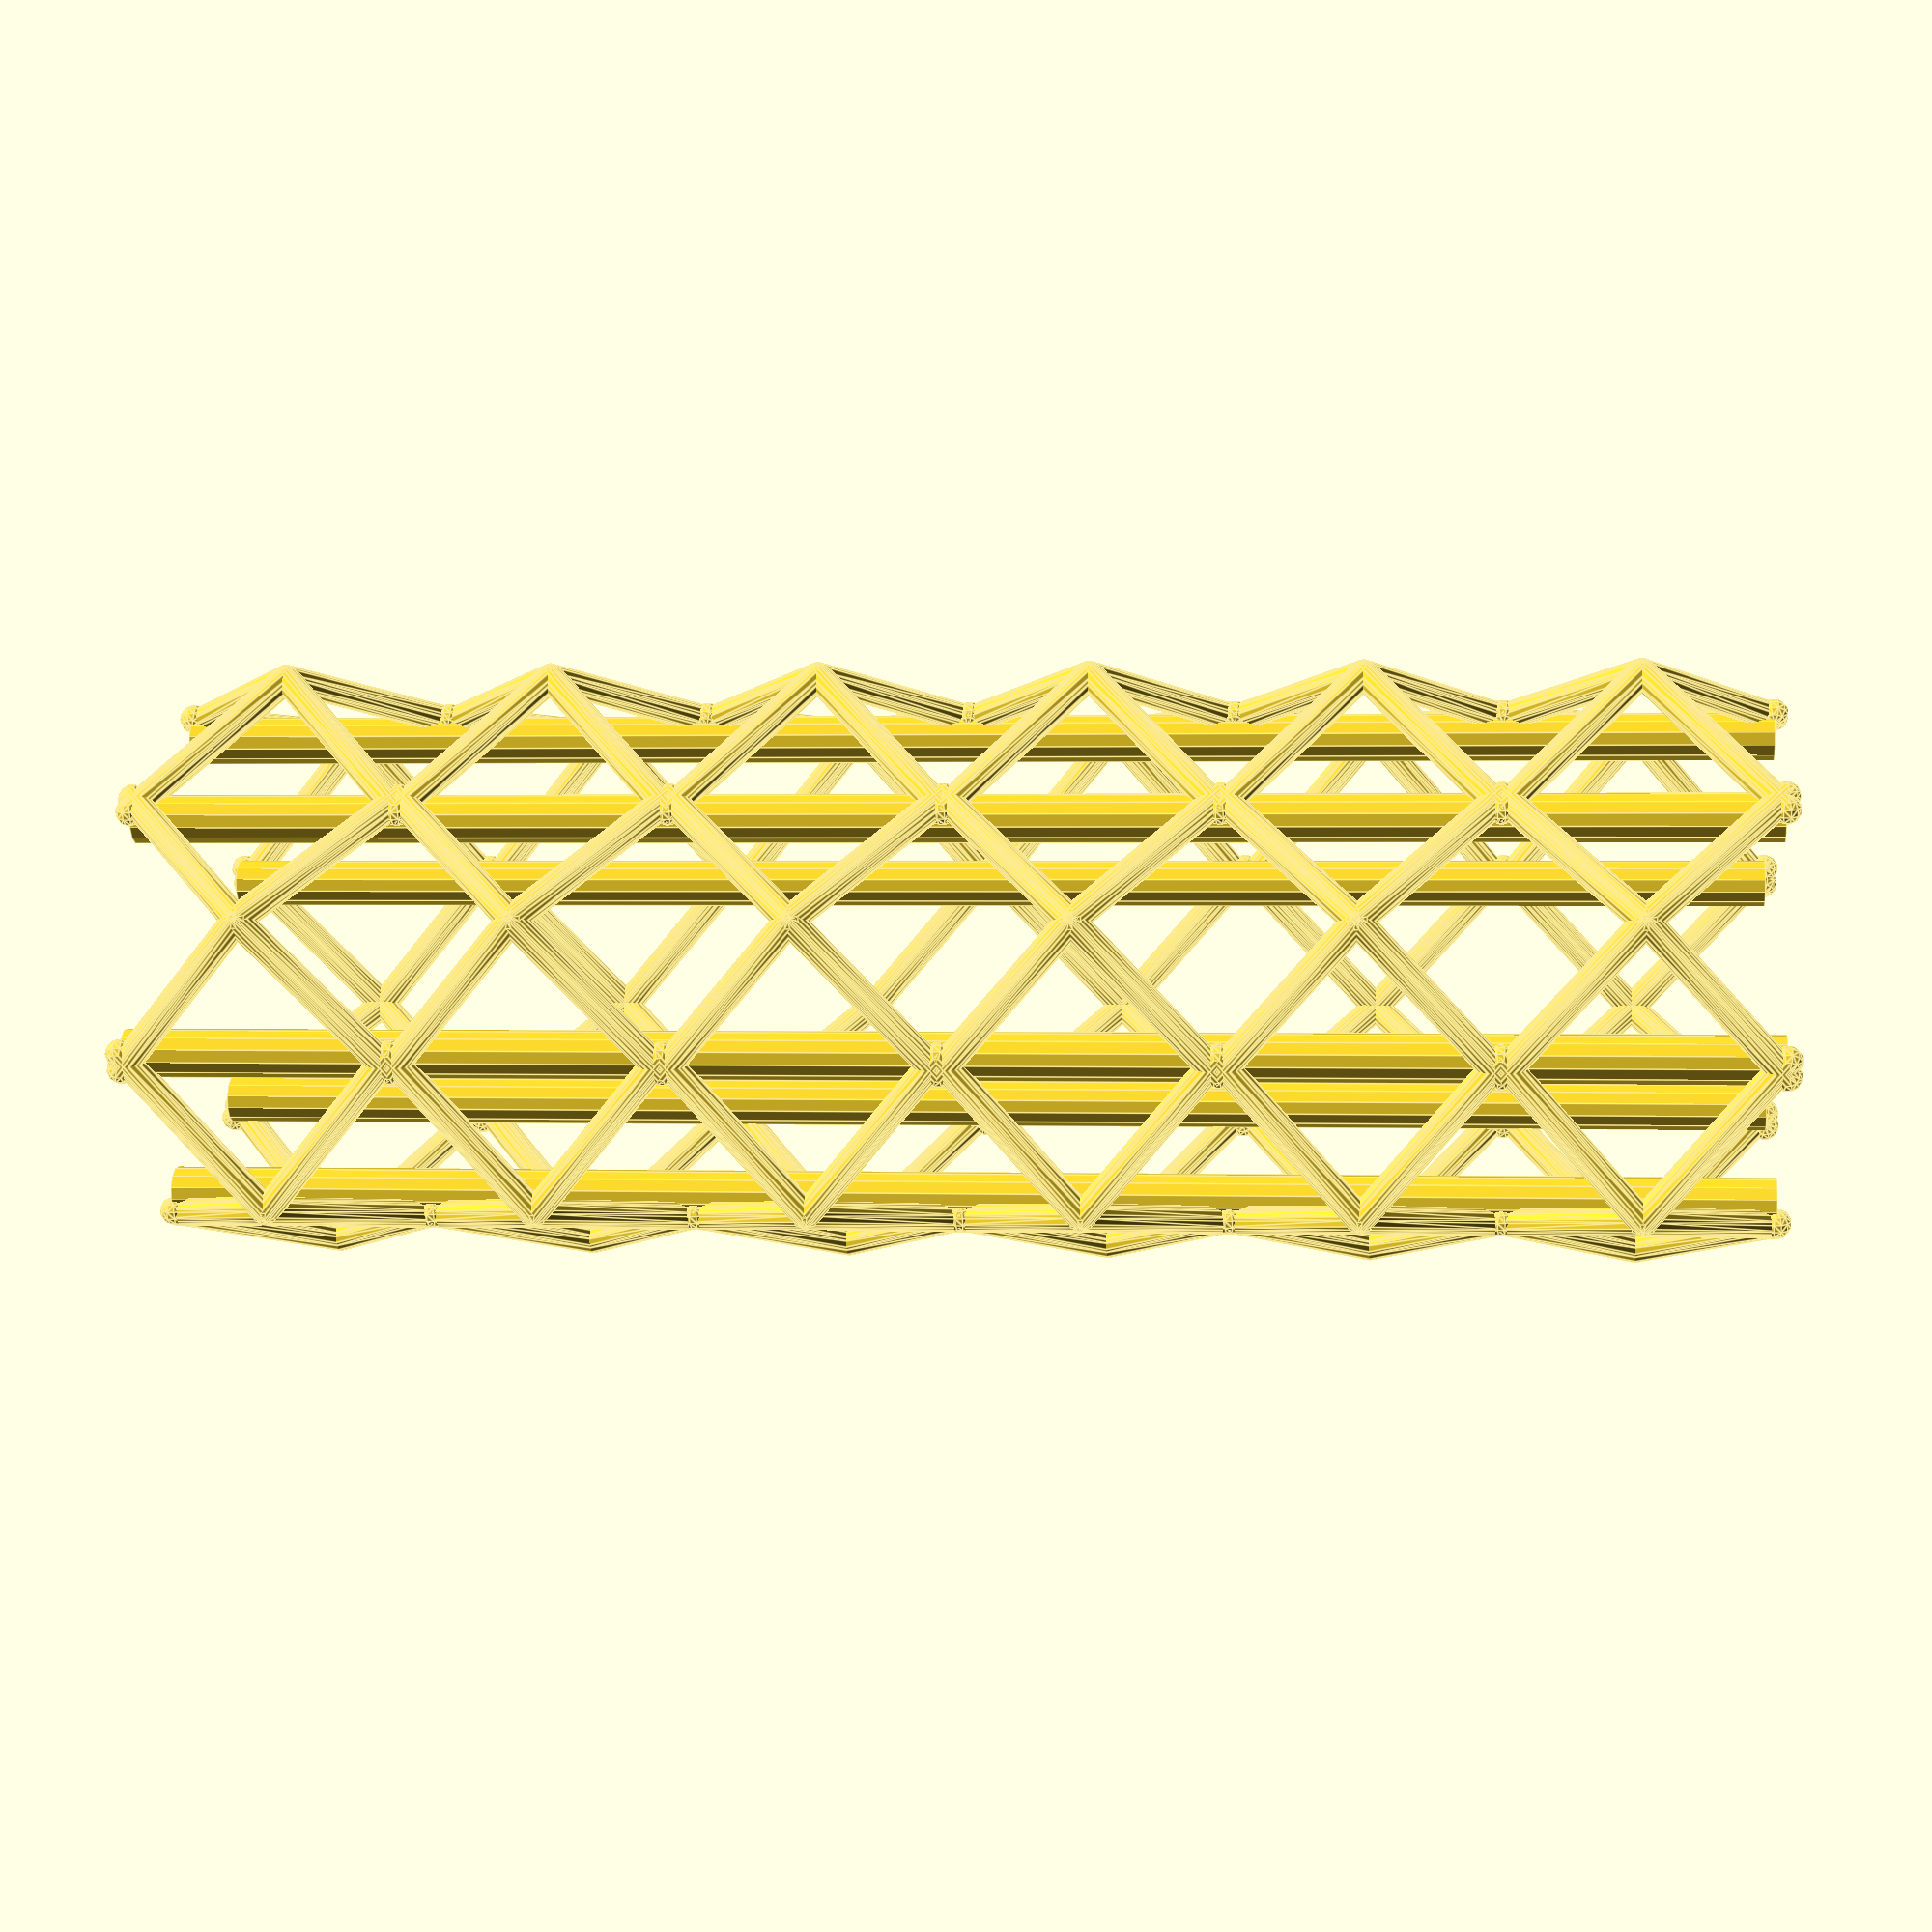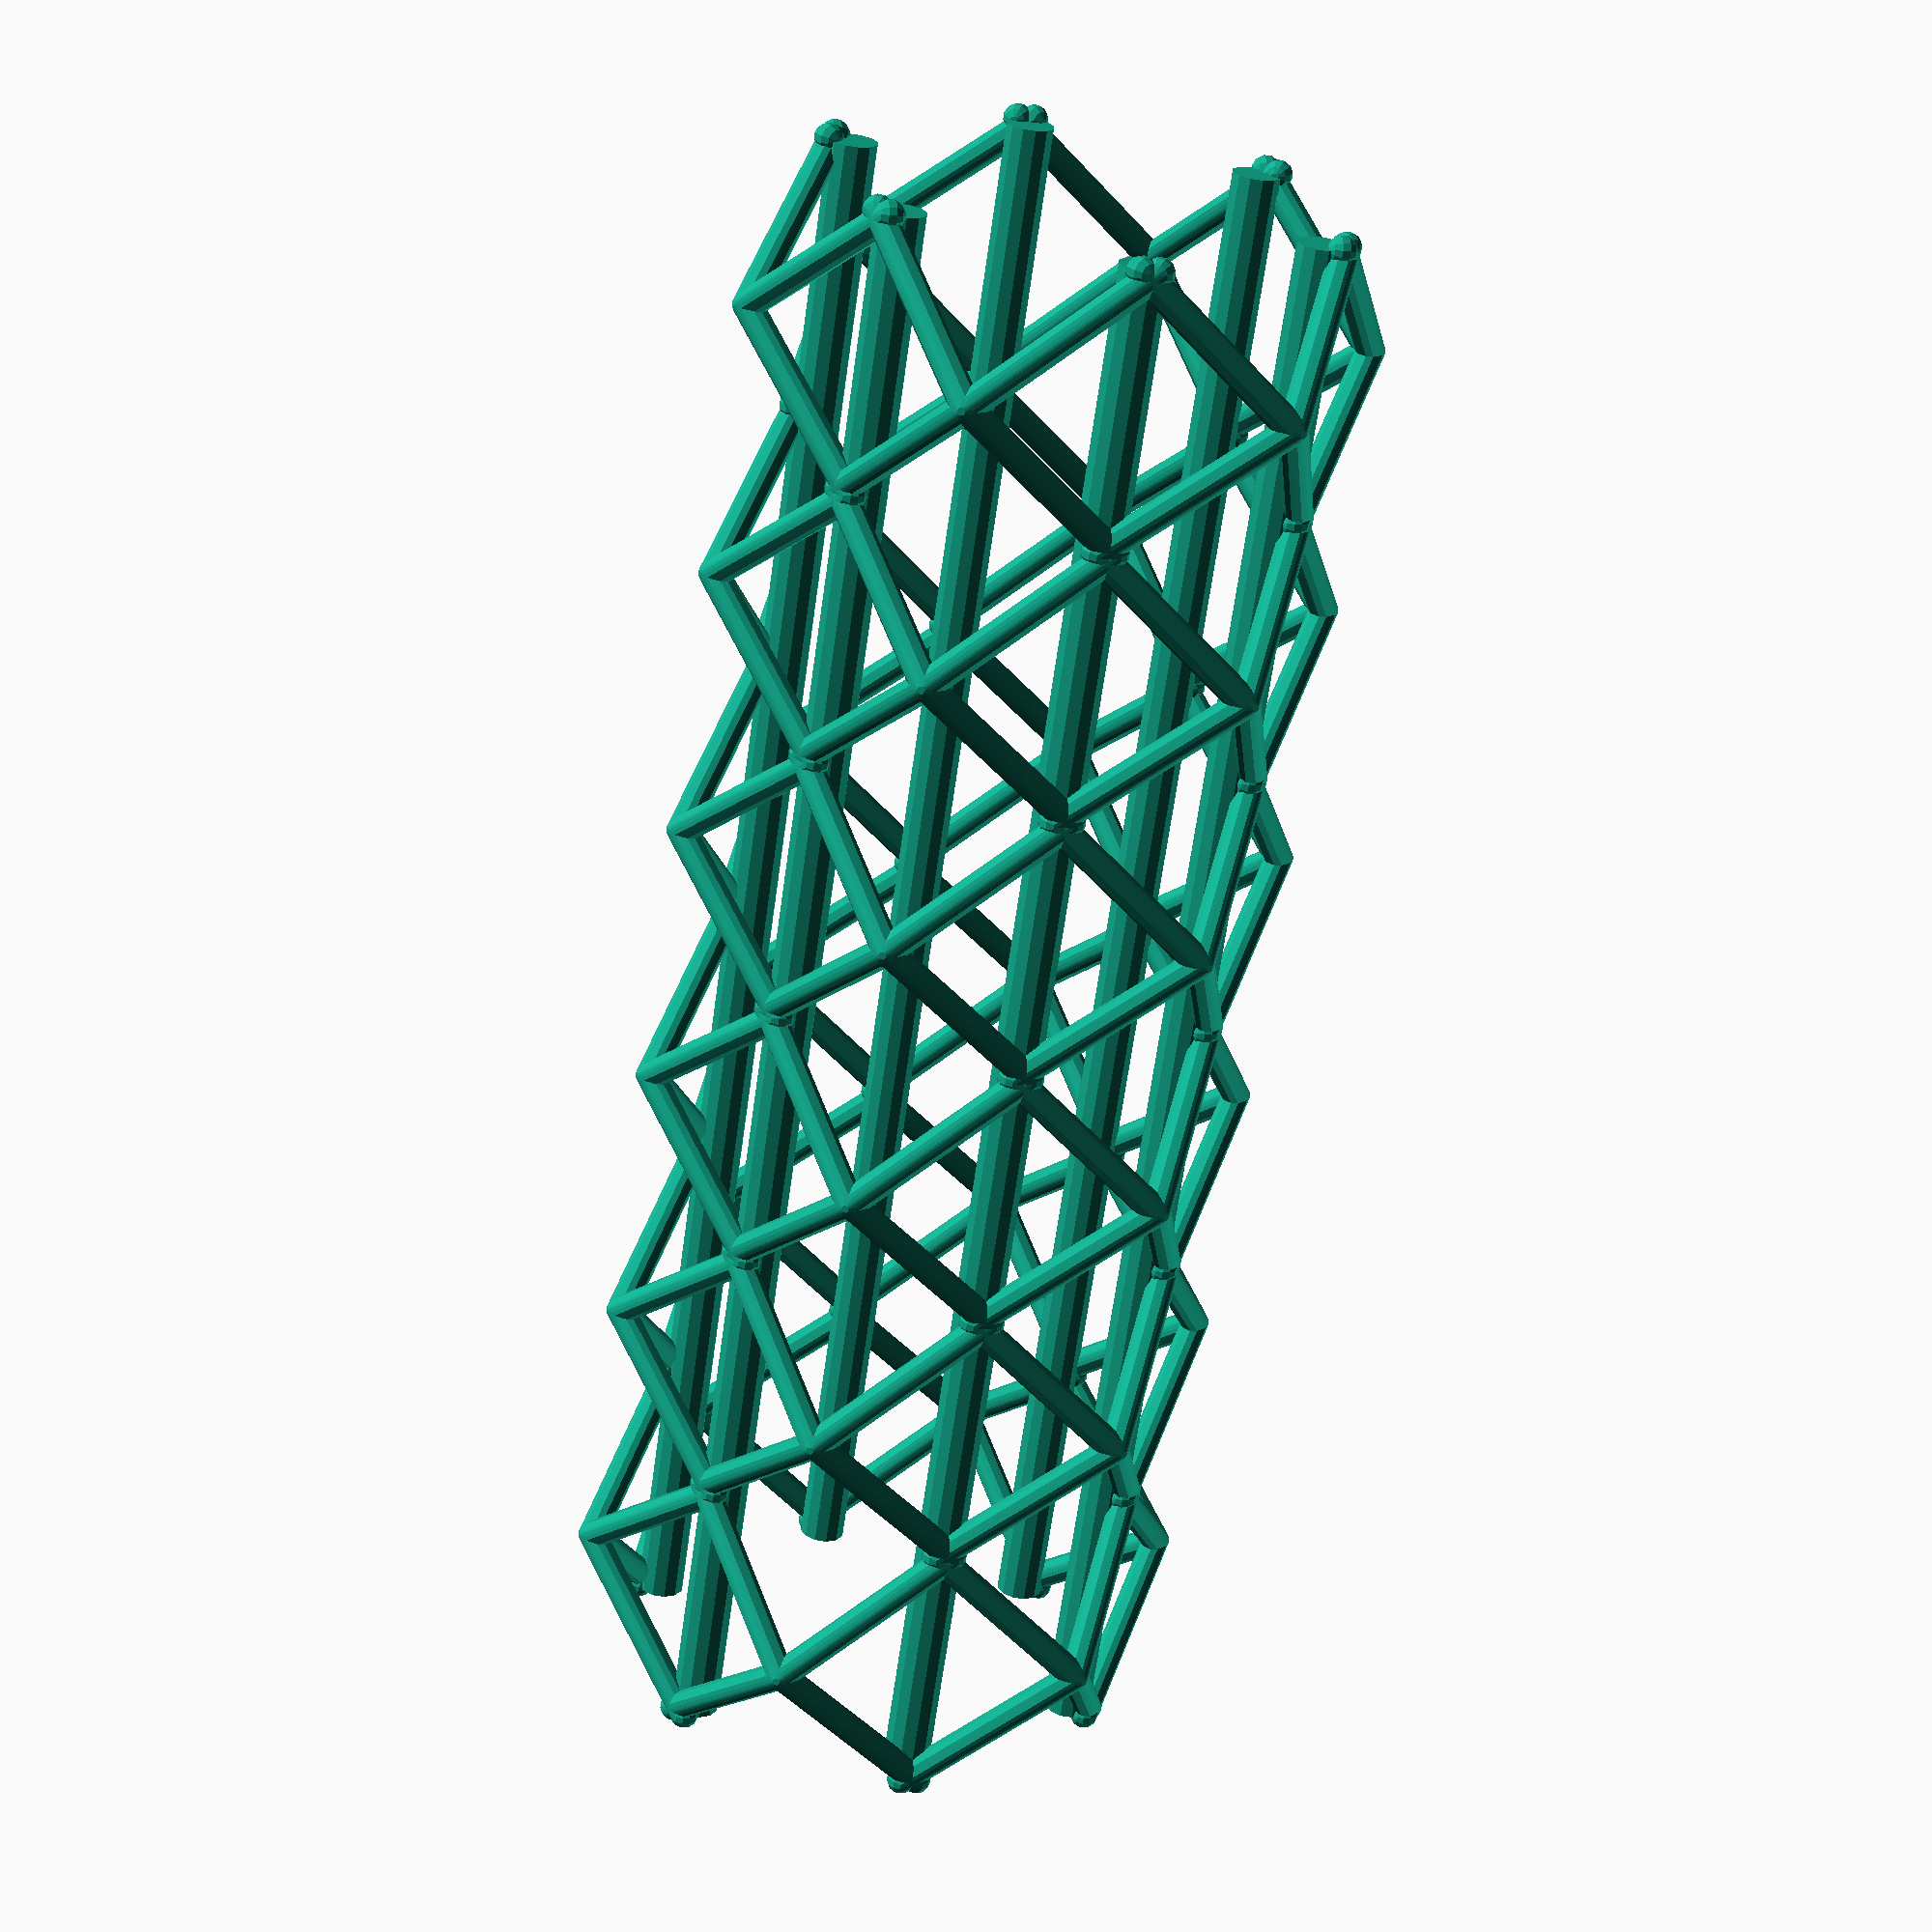
<openscad>
/*
This is a tool for creating planar and cylindrical models of isotruss structures.

It is licensed under creative commons+attribution license
To fulfill  the attribution requirement, please provide a link back to:
	https://theheadlesssourceman.wordpress.com/2019/06/28/isotruss/
	
In addition, isoTruss is the property of IsoTruss industries.  For any kind of official use,
they should be contacted! 
	IsoTruss industries
	1394 N Freedom Blvd 
	Provo, Utah 84604
	Info@IsoTruss.com
	1.385.325.2009
*/

/* [main] */

// Decide what kind of isotruss you want
create=0; // [0:cylindrical_isotruss,1:isotruss_panel,2:single_pyramid]

// resolution 1=low(aka 1x) 2=mid 3=high
resfactor=2;

// diameter of the isotruss members
member_dia=1.5;

// diameter of the supports
support_dia=2.5;

// always 4... but, you know...
num_pyramid_sides=4;


/* [cylinder settings] */

// for cylindrical isotruss
cylindrical_inner_dia=24;

// for cylindrical isotruss
cylindrical_outer_dia=35;

cylinder_length=80;

// traditionally, either 6 or 8
num_cylinder_sides=6;


/* [panel settings] */

panel_x=60;

panel_y=69;

panel_z=15;

panel_pyramid_dia=15;

/* [pyramid only settings] */

pyramid_dia=15;

pyramid_h=10;


/* [hidden] */

// make $fn more automatic
function myfn(r)=max(3*r*resfactor,12);
module cyl(r=undef,h=undef,r1=undef,r2=undef){cylinder(r=r,h=h,r1=r1,r2=r2,$fn=myfn(r!=undef?r:max(r1,r2)));}
module circ(r=undef){circle(r=r,$fn=myfn(r));}
module ball(r=undef){sphere(r=r,$fn=myfn(r));}
module rotExt(r=undef){rotate_extrude(r,$fn=myfn(r)) children();}

function angle_of_polygon_sides(num_sides)=180/num_sides;
function inner_diameter(outer_dia,num_sides)=outer_dia*cos(angle_of_polygon_sides(num_sides)); // aka inradius
function outer_diameter(inner_dia,num_sides)=inner_dia/cos(angle_of_polygon_sides(num_sides)); // aka circumradius
function inner_dia_by_side_length(side_length,num_sides)=side_length/(2*tan(angle_of_polygon_sides(num_sides)));
function side_len_by_inner_dia(inner_dia,num_sides)=inner_dia*tan(angle_of_polygon_sides(num_sides));


// create a pyramid that fits within a given conic volume
module pyramid(member_dia,base_dia,h=undef,nLegs=4){
	h=h==undef?base_dia:h;
	r=base_dia/2;
	mr=member_dia/2;
	leg_len=sqrt(pow(h,2)+pow(base_dia/2,2));
	angle=asin(r/(leg_len-member_dia));
	union() {
		for(a=[0:360/nLegs:359.99]) hull() {
			rotate([0,0,a]) translate([base_dia/2,0,member_dia/2]) ball(r=member_dia/2);
			translate([0,0,h]) ball(r=member_dia/2);
		}
	}
}


// create an isoTruss panel of a given size
// (resulting location is compatible with the cube() function)
//
// Official example image:
//    http://jur.byu.edu/wp-content/uploads/2013/09/a54-300x188.png
module isoTrussPanel(size,member_dia,support_dia=2,pyramid_dia=undef,num_pyramid_sides=4){
	pyramid_dia=pyramid_dia==undef?size[2]:pyramid_dia;
	span=inner_diameter(pyramid_dia,num_pyramid_sides);
	nx=ceil(size[0]/span);
	ny=ceil(size[1]/span);
	for(x=[0:span:size[0]-0.001]){
		for(y=[0:span:size[1]-0.001]){
			translate([x+span/2+member_dia/2,y+span/2+member_dia/2]) rotate([0,0,45]) pyramid(member_dia,pyramid_dia-member_dia/2,nLegs=num_pyramid_sides);
		}
	}
	// x bottom cross-members
	for(x=[0:nx]){
		translate([x*span+support_dia/2,support_dia/2,support_dia/2]) rotate([-90,0,0]) cyl(r=support_dia/2,h=ny*span);
	}
	// y bottom cross-members
	for(y=[0:ny]){
		translate([support_dia/2,y*span+support_dia/2,support_dia/2]) rotate([0,90,0]) cyl(r=support_dia/2,h=nx*span);
	}
	// x top cross-members
	for(x=[0:nx-1]){
		translate([(x+0.5)*span+support_dia/2,span/2+support_dia/2,size[2]-support_dia/2]) rotate([-90,0,0]) cyl(r=support_dia/2,h=(ny-1)*span);
	}
	// y top cross-members
	for(y=[0:ny-1]){
		translate([span/2+support_dia/2,(y+0.5)*span+support_dia/2,size[2]-support_dia/2]) rotate([0,90,0]) cyl(r=support_dia/2,h=(nx-1)*span);
	}
}


// cylindrical isoTruss
// good description here:
//    https://forums.sketchup.com/t/steps-to-make-an-6-node-hexagonal-isotruss/24159/3
module isoTrussCylinder(length,inner_dia,outer_dia,member_dia=1,support_dia=2,num_sides=6,num_pyramid_sides=4){
	inner_dia_id=inner_diameter(inner_dia,num_sides);
	pyramid_dia=outer_diameter(side_len_by_inner_dia(inner_dia,num_sides),num_pyramid_sides);
	span=inner_diameter(pyramid_dia,num_pyramid_sides);
	pyramid_h=(outer_dia-inner_dia)/2;
	nRows=ceil(length/span);
	for(z=[0:span:length-0.001])
	for(a=[0:360/num_sides:359.99]) rotate([0,0,a]) {
		translate([0,inner_dia_id/2,z+span/2]) rotate([-90,0,0]) rotate([0,0,45]) pyramid(member_dia,pyramid_dia,pyramid_h,nLegs=num_pyramid_sides);
	}
	// support posts
	for(a=[0:360/num_sides:359.99]) rotate([0,0,a]) {
		translate([inner_dia/2,0,0]) cyl(r=support_dia/2,h=nRows*span);
	}
	// test cylinder
	if(false) 
	color([1,0,0,0.25]) linear_extrude(length) difference(){
		circle(r=outer_dia/2,$fn=num_sides);
		circle(r=inner_dia/2,$fn=num_sides);
	}
}


if(create==0){
	isoTrussCylinder(cylinder_length,cylindrical_inner_dia,cylindrical_outer_dia,member_dia,support_dia,num_cylinder_sides,num_pyramid_sides);
}else if(create==1){
	isoTrussPanel([panel_x,panel_y,panel_z],member_dia,support_dia,panel_pyramid_dia,num_pyramid_sides);
}else if(create==2){
	pyramid(member_dia,pyramid_dia,pyramid_h,num_pyramid_sides);
}
</openscad>
<views>
elev=178.9 azim=159.1 roll=263.5 proj=p view=edges
elev=246.0 azim=17.8 roll=188.0 proj=p view=wireframe
</views>
